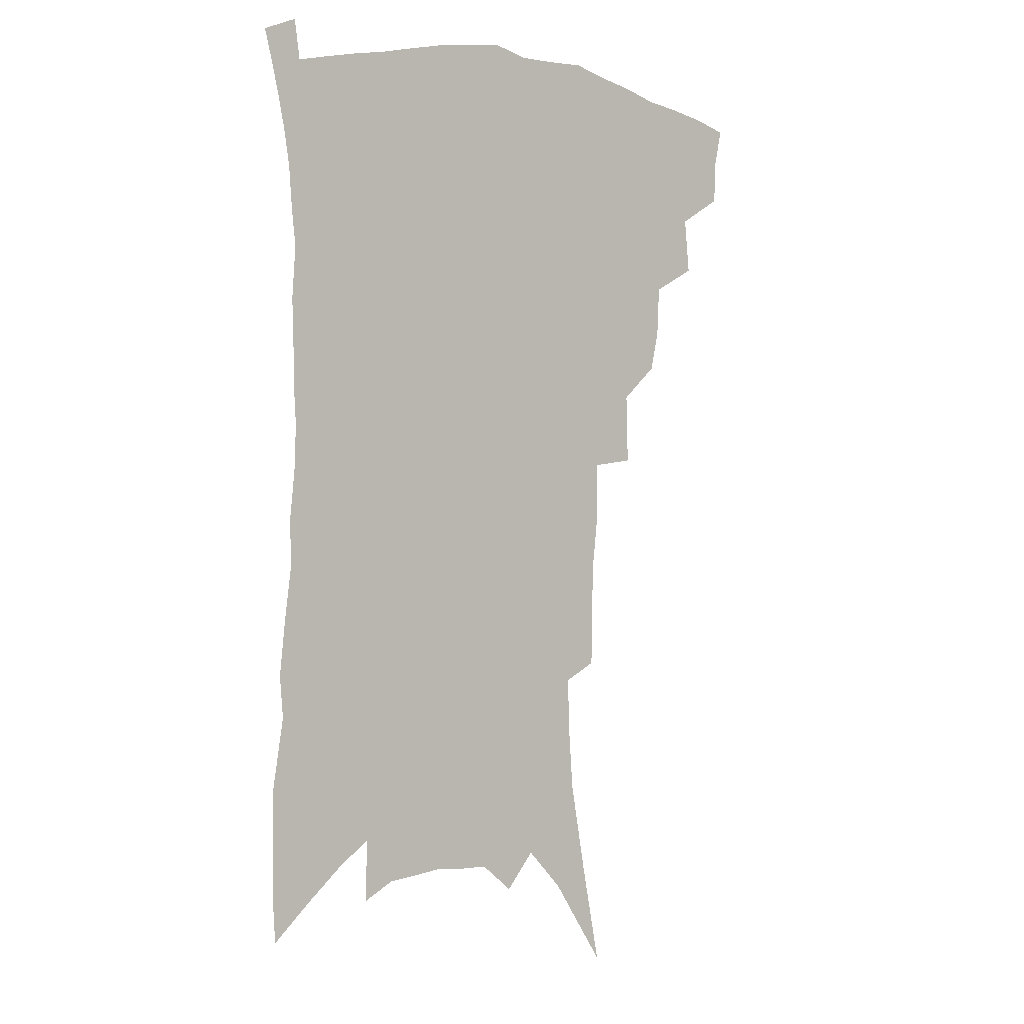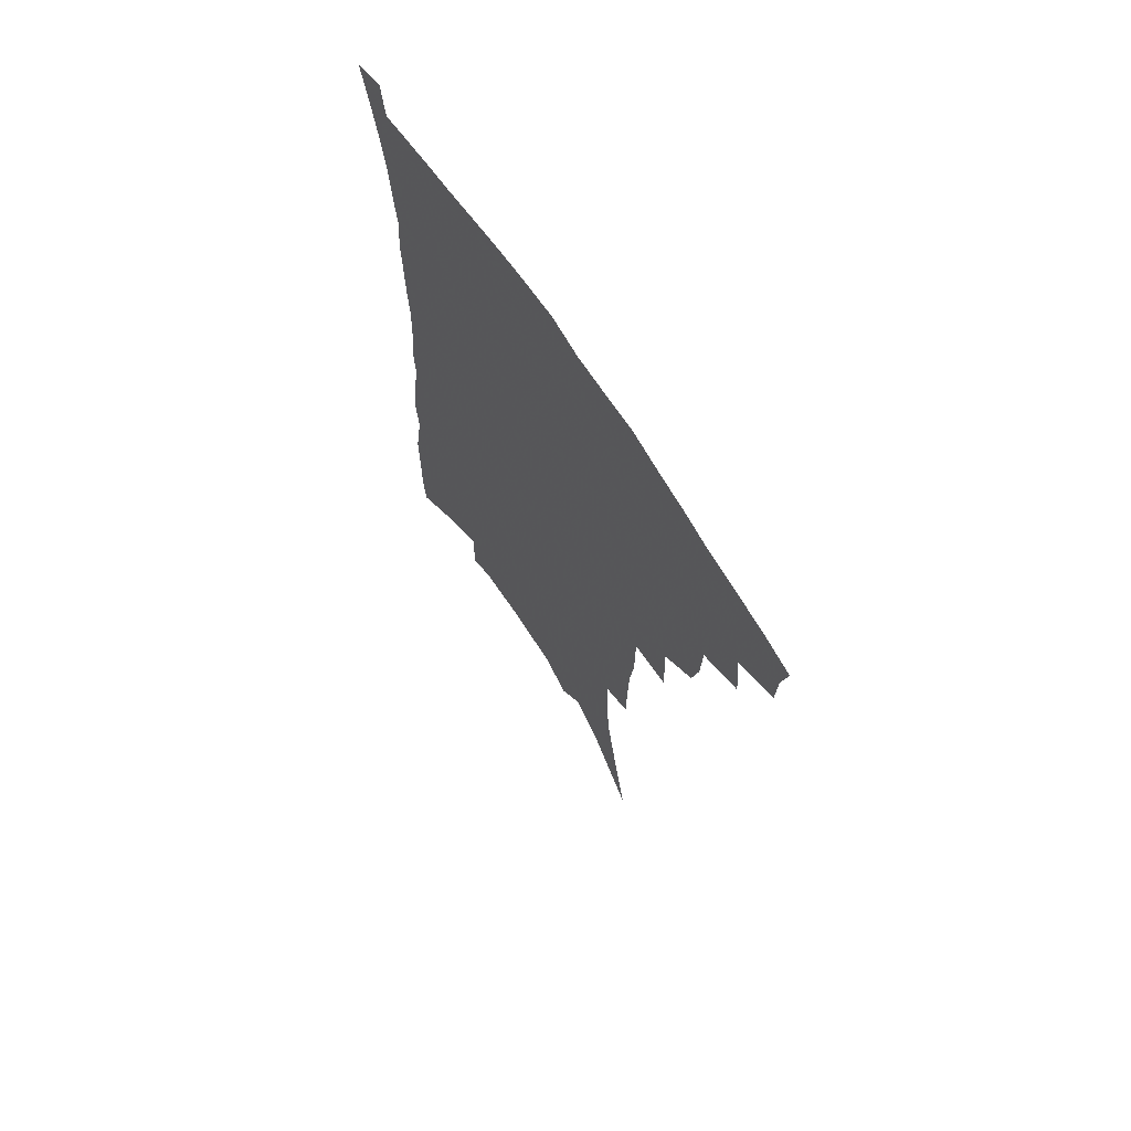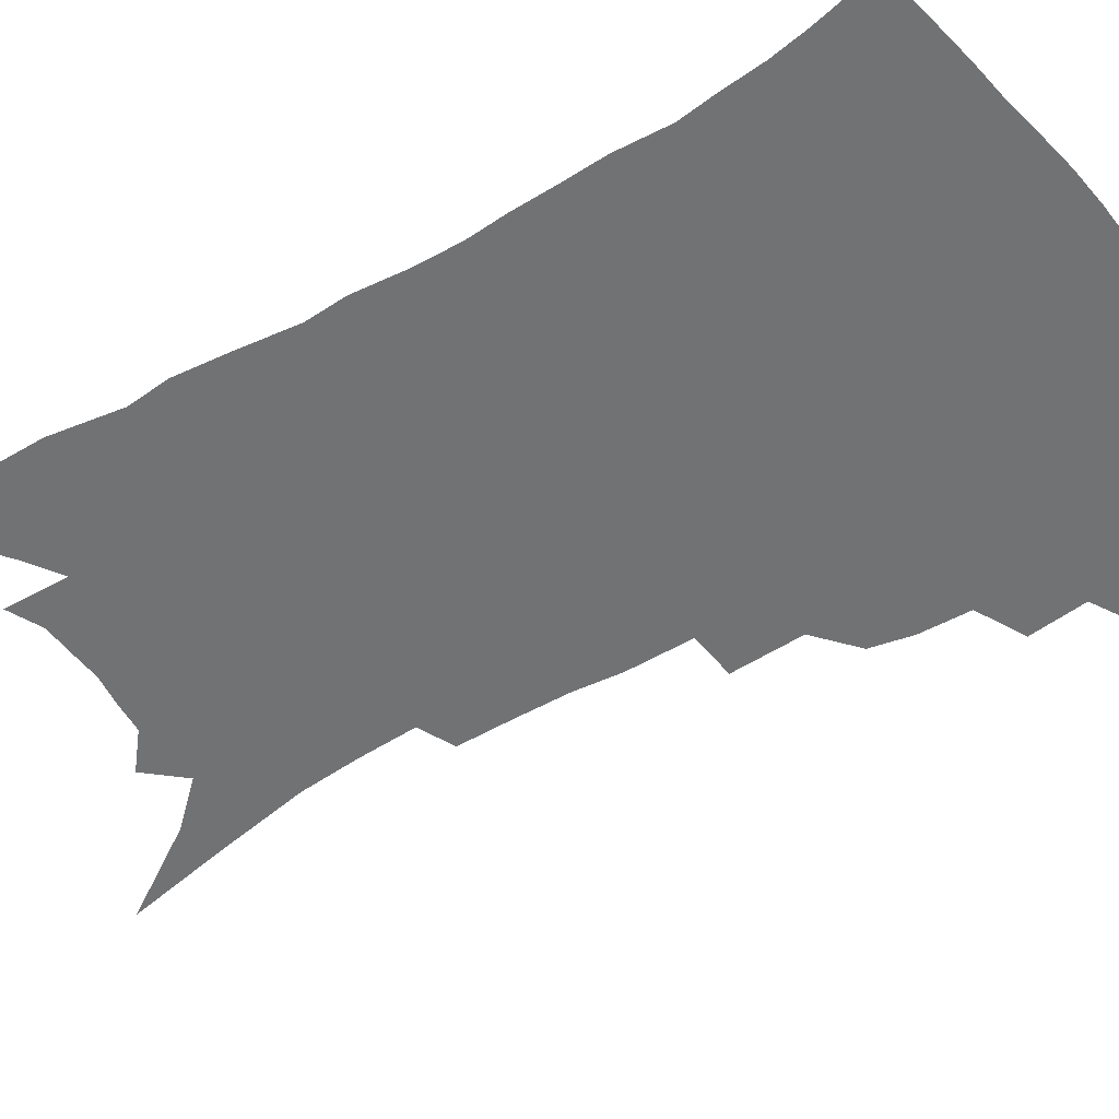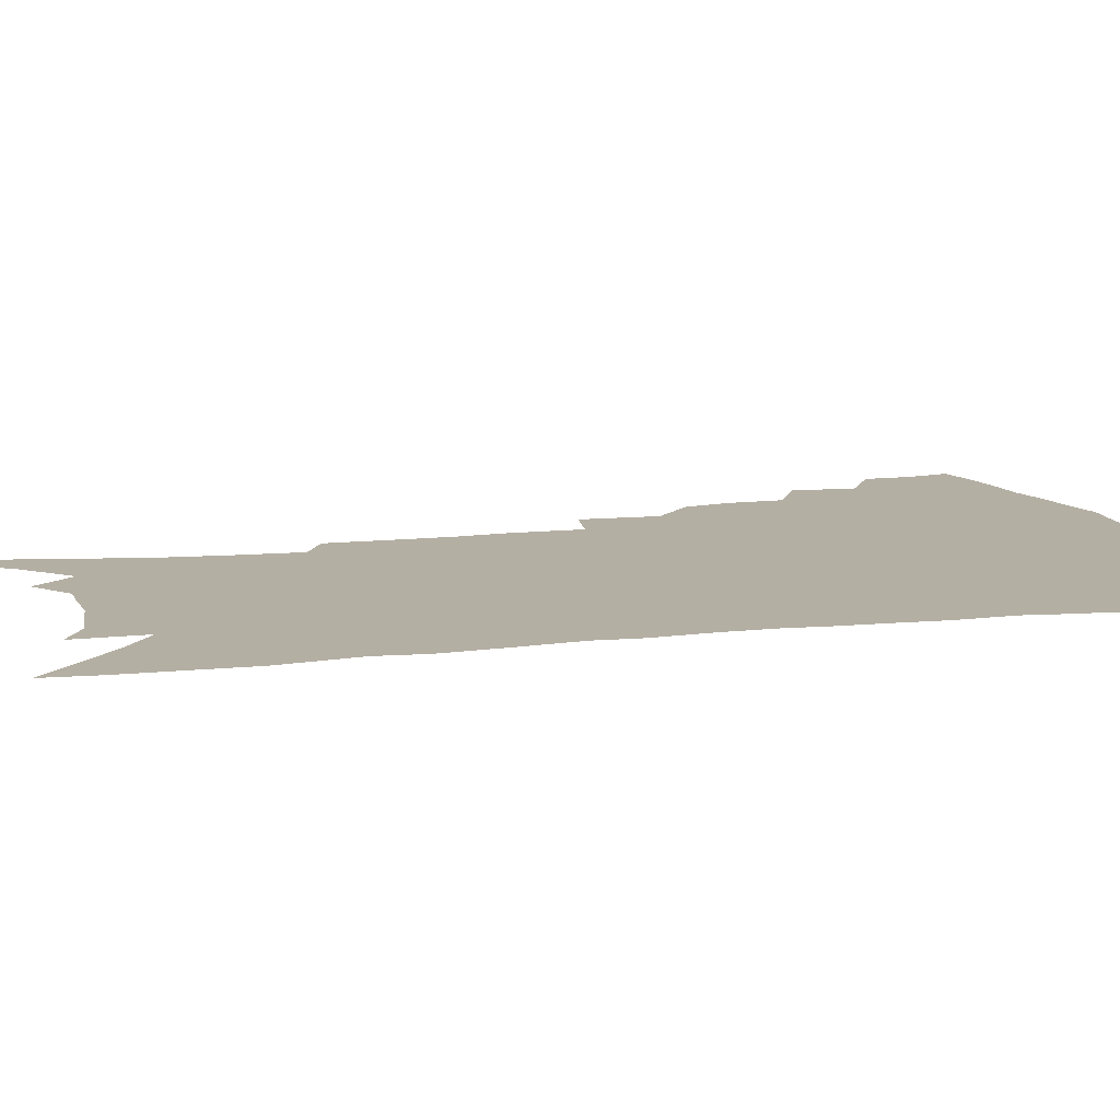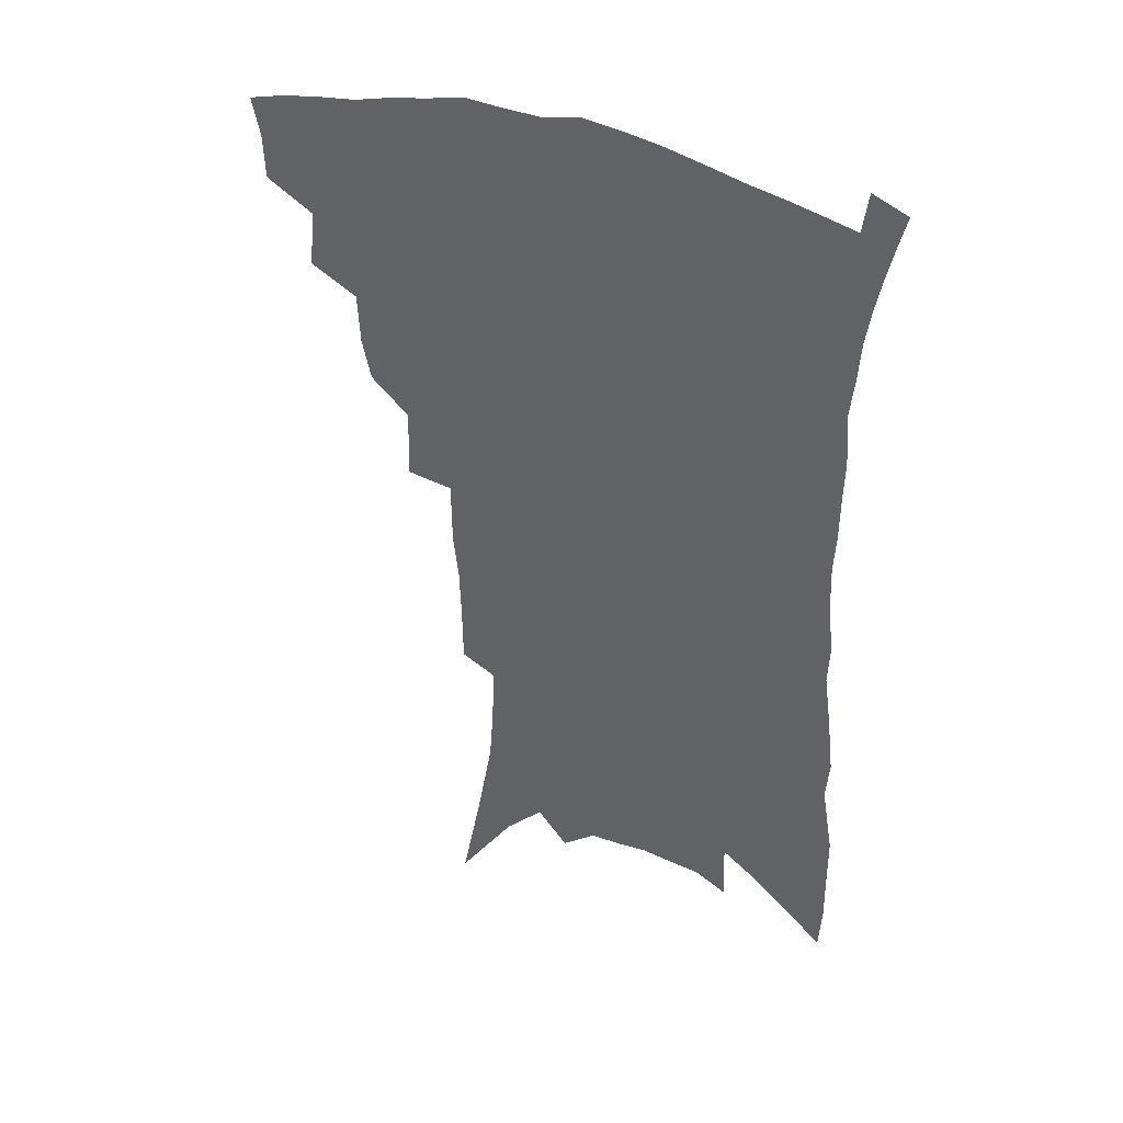
<metadata>
{"format":"obj","ext":"obj","renderer":"f3d","projection":"perspective","resolution":1024,"background":"white","views":[{"elev":0.8,"azim":141.7,"up":"+Y"},{"elev":69.0,"azim":-123.4,"up":"+Y"},{"elev":-55.5,"azim":121.9,"up":"+Z"},{"elev":11.2,"azim":76.1,"up":"+Z"},{"elev":40.8,"azim":25.0,"up":"+Y"}]}
</metadata>
<code>
v 452.8 390.4 0
v 452.2 406.4 0
v 449.2 420.2 0
v 467.9 359.5 0
v 469.9 380.3 0
v 467.5 394.3 0
v 466.1 409 0
v 462.4 424.1 0
v 489.1 317.1 0
v 485.8 332.1 0
v 484.9 350.5 0
v 485.9 370.1 0
v 484.1 384.4 0
v 481.9 398.1 0
v 479.4 411.7 0
v 475.9 426.8 0
v 502.4 278.3 0
v 503.1 304.5 0
v 502.7 326.3 0
v 501.3 342.4 0
v 500.9 359.7 0
v 499.4 373.9 0
v 497.6 387.6 0
v 495.4 400.9 0
v 492.8 414.3 0
v 489.7 429 0
v 522.2 194.7 0
v 522 215 0
v 521.4 235 0
v 519.4 252.4 0
v 519.2 276.3 0
v 517.4 295.7 0
v 516.3 314.3 0
v 514.4 329.2 0
v 513.8 345.6 0
v 513.7 362.6 0
v 512.6 376.9 0
v 510.8 390.1 0
v 508.8 403.2 0
v 506.3 416.3 0
v 502.8 432.9 0
v 519.1 72.51 0
v 526.4 110.6 0
v 532.5 144.8 0
v 534.1 167.3 0
v 534.8 188.4 0
v 535.4 211.9 0
v 534.6 230.7 0
v 533.4 248.9 0
v 532.2 267.7 0
v 531.1 286.8 0
v 530.2 305.4 0
v 530 323.6 0
v 529.2 338.6 0
v 527.5 351.7 0
v 527.1 366.9 0
v 525.6 379.6 0
v 523.7 392.4 0
v 521.6 405.5 0
v 519.4 419 0
v 516.1 435.8 0
v 540.1 104.9 0
v 543.7 134.1 0
v 546.4 160.6 0
v 547 181.6 0
v 546.4 200.3 0
v 547.3 224.8 0
v 545.6 240.3 0
v 544.4 257.5 0
v 543.6 276 0
v 542.2 291.9 0
v 541.8 310.9 0
v 541.2 325.5 0
v 541 341.8 0
v 540 355.3 0
v 539.3 368.7 0
v 538.9 382.1 0
v 536.6 394.5 0
v 535 407.4 0
v 532.6 421.8 0
v 529.4 439.4 0
v 554.2 119.9 0
v 558.1 151.3 0
v 558.9 173.7 0
v 558.1 190.9 0
v 558.1 212.4 0
v 557.8 232.7 0
v 556.5 248.5 0
v 555.8 266.6 0
v 554.3 280.7 0
v 553.4 297.2 0
v 552.6 312.1 0
v 552.9 329.7 0
v 552.7 344.6 0
v 551.9 357.5 0
v 551.3 370.2 0
v 551 383.5 0
v 549.8 395.7 0
v 548.7 408.1 0
v 546.6 422.3 0
v 543.9 438.9 0
v 565.5 106.6 0
v 568.1 135.4 0
v 569.1 158.3 0
v 569.5 180.4 0
v 569 199.1 0
v 568.4 218.3 0
v 567.6 236.2 0
v 566.7 252.7 0
v 566 269.6 0
v 565.2 285.6 0
v 564.4 300.9 0
v 564.7 318.8 0
v 563.8 331.3 0
v 564.3 347.5 0
v 563.6 359.3 0
v 563.7 372.6 0
v 563 384.6 0
v 562 396.8 0
v 561.3 409.2 0
v 560 422.6 0
v 557.7 438.9 0
v 578 117 0
v 579.3 141.7 0
v 579.9 164.8 0
v 579.5 182.4 0
v 579 201.7 0
v 578.4 223 0
v 577.8 242.6 0
v 576.7 256.2 0
v 576.4 273 0
v 575.7 287.8 0
v 575.2 302.9 0
v 575.3 320.7 0
v 575.4 335.4 0
v 575.3 348.1 0
v 575.2 360.6 0
v 575.5 374 0
v 574.9 385.4 0
v 574.8 397.5 0
v 574 410.1 0
v 573 423.6 0
v 570.8 442.2 0
v 589 117.4 0
v 590 145 0
v 590.1 165.9 0
v 589.7 185.4 0
v 589.1 205.6 0
v 588.6 220.4 0
v 587 246.7 0
v 587 259.7 0
v 586.7 274.3 0
v 586.2 290.4 0
v 585.8 305.3 0
v 585.9 321.7 0
v 586 336.2 0
v 586.3 348.8 0
v 586.4 360.8 0
v 586.8 374 0
v 587 385.8 0
v 587 397.7 0
v 587 409.9 0
v 585.9 424.4 0
v 584.7 440.8 0
v 600.2 118.6 0
v 600.5 145.2 0
v 600.4 166.3 0
v 599.9 187.3 0
v 599.2 206.3 0
v 598.7 221.1 0
v 598.4 238.5 0
v 597.5 255.2 0
v 596.8 275 0
v 596.4 291.5 0
v 596.3 306.3 0
v 596.3 321.9 0
v 596.7 334.7 0
v 597.1 349.3 0
v 597.6 361.5 0
v 598.3 374 0
v 598.9 385.8 0
v 599.2 397.6 0
v 599.4 410.1 0
v 599.1 423.8 0
v 598.5 438.8 0
v 611.5 117.4 0
v 611.2 144.2 0
v 610.9 163.6 0
v 610.2 185.3 0
v 609.4 204.4 0
v 608.8 224.1 0
v 608.3 241.5 0
v 607.5 260.2 0
v 607 274.4 0
v 606.6 291.3 0
v 606.6 306 0
v 606.8 320.3 0
v 607.2 335.2 0
v 607.8 348 0
v 608.6 361.5 0
v 609.5 373.7 0
v 610.5 385.2 0
v 611.8 396.9 0
v 612.8 408.5 0
v 612.9 421.6 0
v 612.8 435.7 0
v 622.8 116.4 0
v 622.4 138.9 0
v 621.5 162.2 0
v 620.9 181.5 0
v 619.8 202.5 0
v 618.8 223.3 0
v 618.2 240.8 0
v 617.7 257.1 0
v 617.1 273.6 0
v 617.1 288 0
v 616.9 303.7 0
v 617.5 317.2 0
v 617.3 335.1 0
v 618.4 347 0
v 619.1 360.8 0
v 620.5 372.1 0
v 621.9 384.1 0
v 623.2 395.7 0
v 624.7 407.4 0
v 626 419.3 0
v 626.7 432.6 0
v 634.8 110.2 0
v 633.9 133.5 0
v 633.3 154.4 0
v 631.7 178.2 0
v 630.6 198.7 0
v 629.3 219.4 0
v 628.9 235.8 0
v 629.4 249.8 0
v 627.3 271.1 0
v 627.5 285.2 0
v 627.3 300.6 0
v 628.7 312.3 0
v 628.6 329.4 0
v 629.4 343.1 0
v 629.6 358.6 0
v 631.5 370 0
v 633 383.9 0
v 634.6 394.5 0
v 636.3 405.8 0
v 638.1 417.4 0
v 639.3 430.4 0
v 646.7 124.4 0
v 644.8 149.2 0
v 643.9 170 0
v 642.5 191.1 0
v 640.9 211.9 0
v 639.8 230.7 0
v 639.8 246.5 0
v 639.4 263 0
v 638.6 280 0
v 639 294.2 0
v 638.8 311 0
v 639.3 325.4 0
v 641 337.8 0
v 641.4 352.8 0
v 642.5 366.7 0
v 643.6 381.3 0
v 645.6 392.8 0
v 647.8 404 0
v 649.8 415.6 0
v 651.7 427.8 0
v 660.5 112.7 0
v 659.1 135.8 0
v 657.4 158.6 0
v 656.2 179.2 0
v 654.5 200.1 0
v 653.1 219.6 0
v 652.1 237.8 0
v 651.6 254.7 0
v 651.2 271.1 0
v 650.2 288.8 0
v 650.4 304.1 0
v 652.4 316.7 0
v 651.9 333.8 0
v 652 349.7 0
v 653.5 363.3 0
v 655 376.7 0
v 657 389.3 0
v 659.1 401.9 0
v 661.4 413.4 0
v 663.8 425.1 0
v 665.8 439.8 0
v 674.9 99.68 0
v 676 117.5 0
v 675.7 137.4 0
v 675.6 156.4 0
v 671.4 182.4 0
v 672.7 197.8 0
v 670.4 218.4 0
v 667.6 239.4 0
v 668.3 254.4 0
v 666.2 273.7 0
v 665.6 290.6 0
v 666.4 305.1 0
v 666.6 321.3 0
v 667.1 337 0
v 665.7 356.3 0
v 667.2 370.1 0
v 668.3 385.5 0
v 670.4 398.9 0
v 672.9 410.9 0
v 675.6 422.6 0
v 678.6 434.6 0
f 5 6 1
f 1 6 2
f 6 7 2
f 2 7 3
f 7 8 3
f 11 12 4
f 4 12 5
f 12 13 5
f 5 13 6
f 13 14 6
f 6 14 7
f 14 15 7
f 7 15 8
f 15 16 8
f 18 19 9
f 9 19 10
f 19 20 10
f 10 20 11
f 20 21 11
f 11 21 12
f 21 22 12
f 12 22 13
f 22 23 13
f 13 23 14
f 23 24 14
f 14 24 15
f 24 25 15
f 15 25 16
f 25 26 16
f 31 32 17
f 17 32 18
f 32 33 18
f 18 33 19
f 33 34 19
f 19 34 20
f 34 35 20
f 20 35 21
f 35 36 21
f 21 36 22
f 36 37 22
f 22 37 23
f 37 38 23
f 23 38 24
f 38 39 24
f 24 39 25
f 39 40 25
f 25 40 26
f 40 41 26
f 46 47 27
f 27 47 28
f 47 48 28
f 28 48 29
f 48 49 29
f 29 49 30
f 49 50 30
f 30 50 31
f 50 51 31
f 31 51 32
f 51 52 32
f 32 52 33
f 52 53 33
f 33 53 34
f 53 54 34
f 34 54 35
f 54 55 35
f 35 55 36
f 55 56 36
f 36 56 37
f 56 57 37
f 37 57 38
f 57 58 38
f 38 58 39
f 58 59 39
f 39 59 40
f 59 60 40
f 40 60 41
f 60 61 41
f 42 62 43
f 62 63 43
f 43 63 44
f 63 64 44
f 44 64 45
f 64 65 45
f 45 65 46
f 65 66 46
f 46 66 47
f 66 67 47
f 47 67 48
f 67 68 48
f 48 68 49
f 68 69 49
f 49 69 50
f 69 70 50
f 50 70 51
f 70 71 51
f 51 71 52
f 71 72 52
f 52 72 53
f 72 73 53
f 53 73 54
f 73 74 54
f 54 74 55
f 74 75 55
f 55 75 56
f 75 76 56
f 56 76 57
f 76 77 57
f 57 77 58
f 77 78 58
f 58 78 59
f 78 79 59
f 59 79 60
f 79 80 60
f 60 80 61
f 80 81 61
f 62 82 63
f 82 83 63
f 63 83 64
f 83 84 64
f 64 84 65
f 84 85 65
f 65 85 66
f 85 86 66
f 66 86 67
f 86 87 67
f 67 87 68
f 87 88 68
f 68 88 69
f 88 89 69
f 69 89 70
f 89 90 70
f 70 90 71
f 90 91 71
f 71 91 72
f 91 92 72
f 72 92 73
f 92 93 73
f 73 93 74
f 93 94 74
f 74 94 75
f 94 95 75
f 75 95 76
f 95 96 76
f 76 96 77
f 96 97 77
f 77 97 78
f 97 98 78
f 78 98 79
f 98 99 79
f 79 99 80
f 99 100 80
f 80 100 81
f 100 101 81
f 102 103 82
f 82 103 83
f 103 104 83
f 83 104 84
f 104 105 84
f 84 105 85
f 105 106 85
f 85 106 86
f 106 107 86
f 86 107 87
f 107 108 87
f 87 108 88
f 108 109 88
f 88 109 89
f 109 110 89
f 89 110 90
f 110 111 90
f 90 111 91
f 111 112 91
f 91 112 92
f 112 113 92
f 92 113 93
f 113 114 93
f 93 114 94
f 114 115 94
f 94 115 95
f 115 116 95
f 95 116 96
f 116 117 96
f 96 117 97
f 117 118 97
f 97 118 98
f 118 119 98
f 98 119 99
f 119 120 99
f 99 120 100
f 120 121 100
f 100 121 101
f 121 122 101
f 102 123 103
f 123 124 103
f 103 124 104
f 124 125 104
f 104 125 105
f 125 126 105
f 105 126 106
f 126 127 106
f 106 127 107
f 127 128 107
f 107 128 108
f 128 129 108
f 108 129 109
f 129 130 109
f 109 130 110
f 130 131 110
f 110 131 111
f 131 132 111
f 111 132 112
f 132 133 112
f 112 133 113
f 133 134 113
f 113 134 114
f 134 135 114
f 114 135 115
f 135 136 115
f 115 136 116
f 136 137 116
f 116 137 117
f 137 138 117
f 117 138 118
f 138 139 118
f 118 139 119
f 139 140 119
f 119 140 120
f 140 141 120
f 120 141 121
f 141 142 121
f 121 142 122
f 142 143 122
f 123 144 124
f 144 145 124
f 124 145 125
f 145 146 125
f 125 146 126
f 146 147 126
f 126 147 127
f 147 148 127
f 127 148 128
f 148 149 128
f 128 149 129
f 149 150 129
f 129 150 130
f 150 151 130
f 130 151 131
f 151 152 131
f 131 152 132
f 152 153 132
f 132 153 133
f 153 154 133
f 133 154 134
f 154 155 134
f 134 155 135
f 155 156 135
f 135 156 136
f 156 157 136
f 136 157 137
f 157 158 137
f 137 158 138
f 158 159 138
f 138 159 139
f 159 160 139
f 139 160 140
f 160 161 140
f 140 161 141
f 161 162 141
f 141 162 142
f 162 163 142
f 142 163 143
f 163 164 143
f 144 165 145
f 165 166 145
f 145 166 146
f 166 167 146
f 146 167 147
f 167 168 147
f 147 168 148
f 168 169 148
f 148 169 149
f 169 170 149
f 149 170 150
f 170 171 150
f 150 171 151
f 171 172 151
f 151 172 152
f 172 173 152
f 152 173 153
f 173 174 153
f 153 174 154
f 174 175 154
f 154 175 155
f 175 176 155
f 155 176 156
f 176 177 156
f 156 177 157
f 177 178 157
f 157 178 158
f 178 179 158
f 158 179 159
f 179 180 159
f 159 180 160
f 180 181 160
f 160 181 161
f 181 182 161
f 161 182 162
f 182 183 162
f 162 183 163
f 183 184 163
f 163 184 164
f 184 185 164
f 165 186 166
f 186 187 166
f 166 187 167
f 187 188 167
f 167 188 168
f 188 189 168
f 168 189 169
f 189 190 169
f 169 190 170
f 190 191 170
f 170 191 171
f 191 192 171
f 171 192 172
f 192 193 172
f 172 193 173
f 193 194 173
f 173 194 174
f 194 195 174
f 174 195 175
f 195 196 175
f 175 196 176
f 196 197 176
f 176 197 177
f 197 198 177
f 177 198 178
f 198 199 178
f 178 199 179
f 199 200 179
f 179 200 180
f 200 201 180
f 180 201 181
f 201 202 181
f 181 202 182
f 202 203 182
f 182 203 183
f 203 204 183
f 183 204 184
f 204 205 184
f 184 205 185
f 205 206 185
f 186 207 187
f 207 208 187
f 187 208 188
f 208 209 188
f 188 209 189
f 209 210 189
f 189 210 190
f 210 211 190
f 190 211 191
f 211 212 191
f 191 212 192
f 212 213 192
f 192 213 193
f 213 214 193
f 193 214 194
f 214 215 194
f 194 215 195
f 215 216 195
f 195 216 196
f 216 217 196
f 196 217 197
f 217 218 197
f 197 218 198
f 218 219 198
f 198 219 199
f 219 220 199
f 199 220 200
f 220 221 200
f 200 221 201
f 221 222 201
f 201 222 202
f 222 223 202
f 202 223 203
f 223 224 203
f 203 224 204
f 224 225 204
f 204 225 205
f 225 226 205
f 205 226 206
f 226 227 206
f 207 228 208
f 228 229 208
f 208 229 209
f 229 230 209
f 209 230 210
f 230 231 210
f 210 231 211
f 231 232 211
f 211 232 212
f 232 233 212
f 212 233 213
f 233 234 213
f 213 234 214
f 234 235 214
f 214 235 215
f 235 236 215
f 215 236 216
f 236 237 216
f 216 237 217
f 237 238 217
f 217 238 218
f 238 239 218
f 218 239 219
f 239 240 219
f 219 240 220
f 240 241 220
f 220 241 221
f 241 242 221
f 221 242 222
f 242 243 222
f 222 243 223
f 243 244 223
f 223 244 224
f 244 245 224
f 224 245 225
f 245 246 225
f 225 246 226
f 246 247 226
f 226 247 227
f 247 248 227
f 229 249 230
f 249 250 230
f 230 250 231
f 250 251 231
f 231 251 232
f 251 252 232
f 232 252 233
f 252 253 233
f 233 253 234
f 253 254 234
f 234 254 235
f 254 255 235
f 235 255 236
f 255 256 236
f 236 256 237
f 256 257 237
f 237 257 238
f 257 258 238
f 238 258 239
f 258 259 239
f 239 259 240
f 259 260 240
f 240 260 241
f 260 261 241
f 241 261 242
f 261 262 242
f 242 262 243
f 262 263 243
f 243 263 244
f 263 264 244
f 244 264 245
f 264 265 245
f 245 265 246
f 265 266 246
f 246 266 247
f 266 267 247
f 247 267 248
f 267 268 248
f 249 269 250
f 269 270 250
f 250 270 251
f 270 271 251
f 251 271 252
f 271 272 252
f 252 272 253
f 272 273 253
f 253 273 254
f 273 274 254
f 254 274 255
f 274 275 255
f 255 275 256
f 275 276 256
f 256 276 257
f 276 277 257
f 257 277 258
f 277 278 258
f 258 278 259
f 278 279 259
f 259 279 260
f 279 280 260
f 260 280 261
f 280 281 261
f 261 281 262
f 281 282 262
f 262 282 263
f 282 283 263
f 263 283 264
f 283 284 264
f 264 284 265
f 284 285 265
f 265 285 266
f 285 286 266
f 266 286 267
f 286 287 267
f 267 287 268
f 287 288 268
f 269 290 270
f 290 291 270
f 270 291 271
f 291 292 271
f 271 292 272
f 292 293 272
f 272 293 273
f 293 294 273
f 273 294 274
f 294 295 274
f 274 295 275
f 295 296 275
f 275 296 276
f 296 297 276
f 276 297 277
f 297 298 277
f 277 298 278
f 298 299 278
f 278 299 279
f 299 300 279
f 279 300 280
f 300 301 280
f 280 301 281
f 301 302 281
f 281 302 282
f 302 303 282
f 282 303 283
f 303 304 283
f 283 304 284
f 304 305 284
f 284 305 285
f 305 306 285
f 285 306 286
f 306 307 286
f 286 307 287
f 307 308 287
f 287 308 288
f 308 309 288
f 288 309 289
f 309 310 289

</code>
